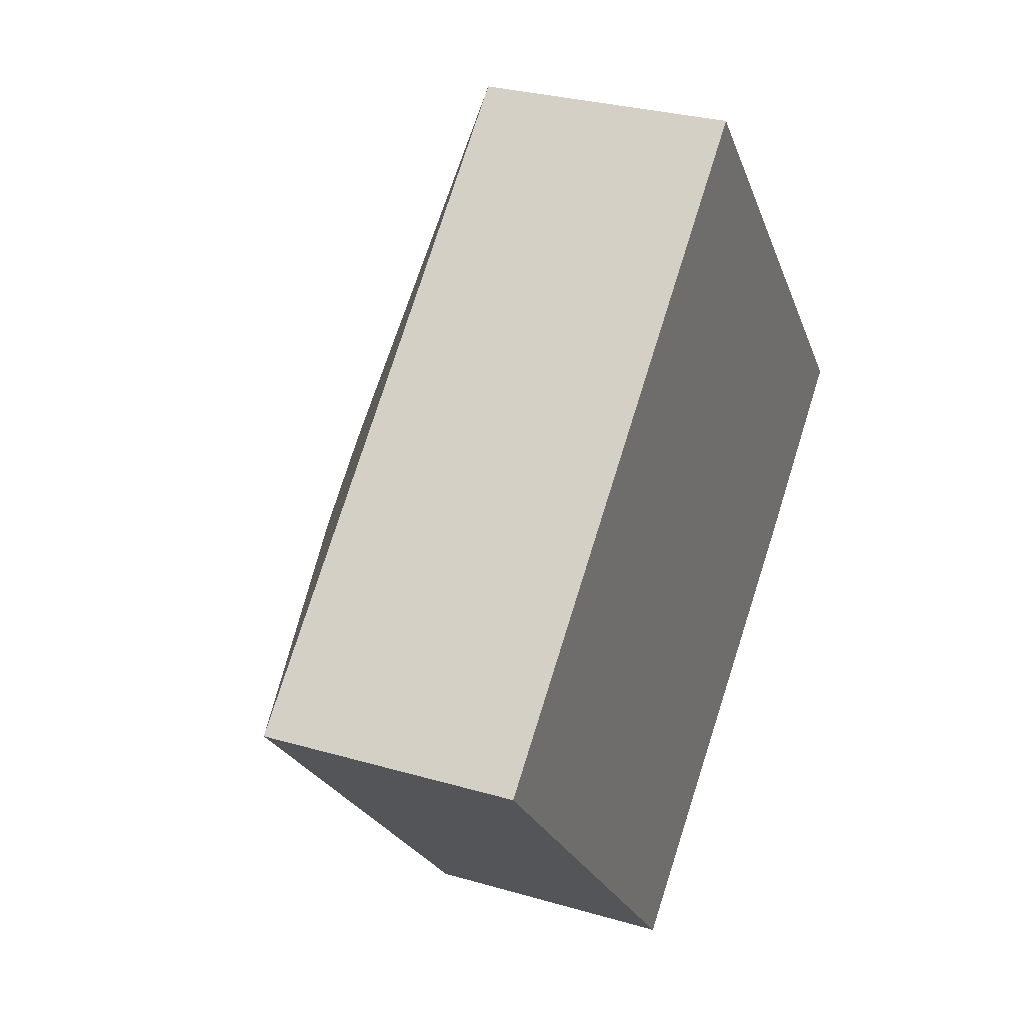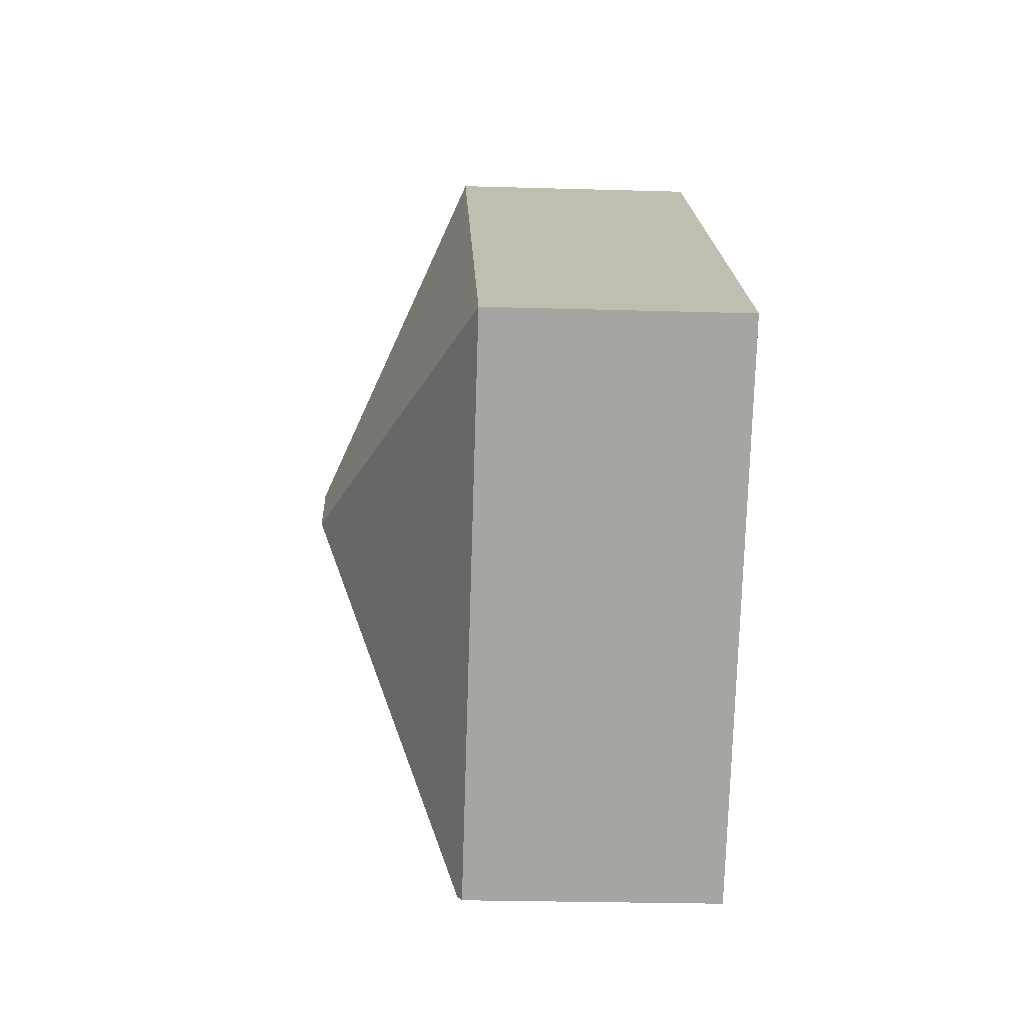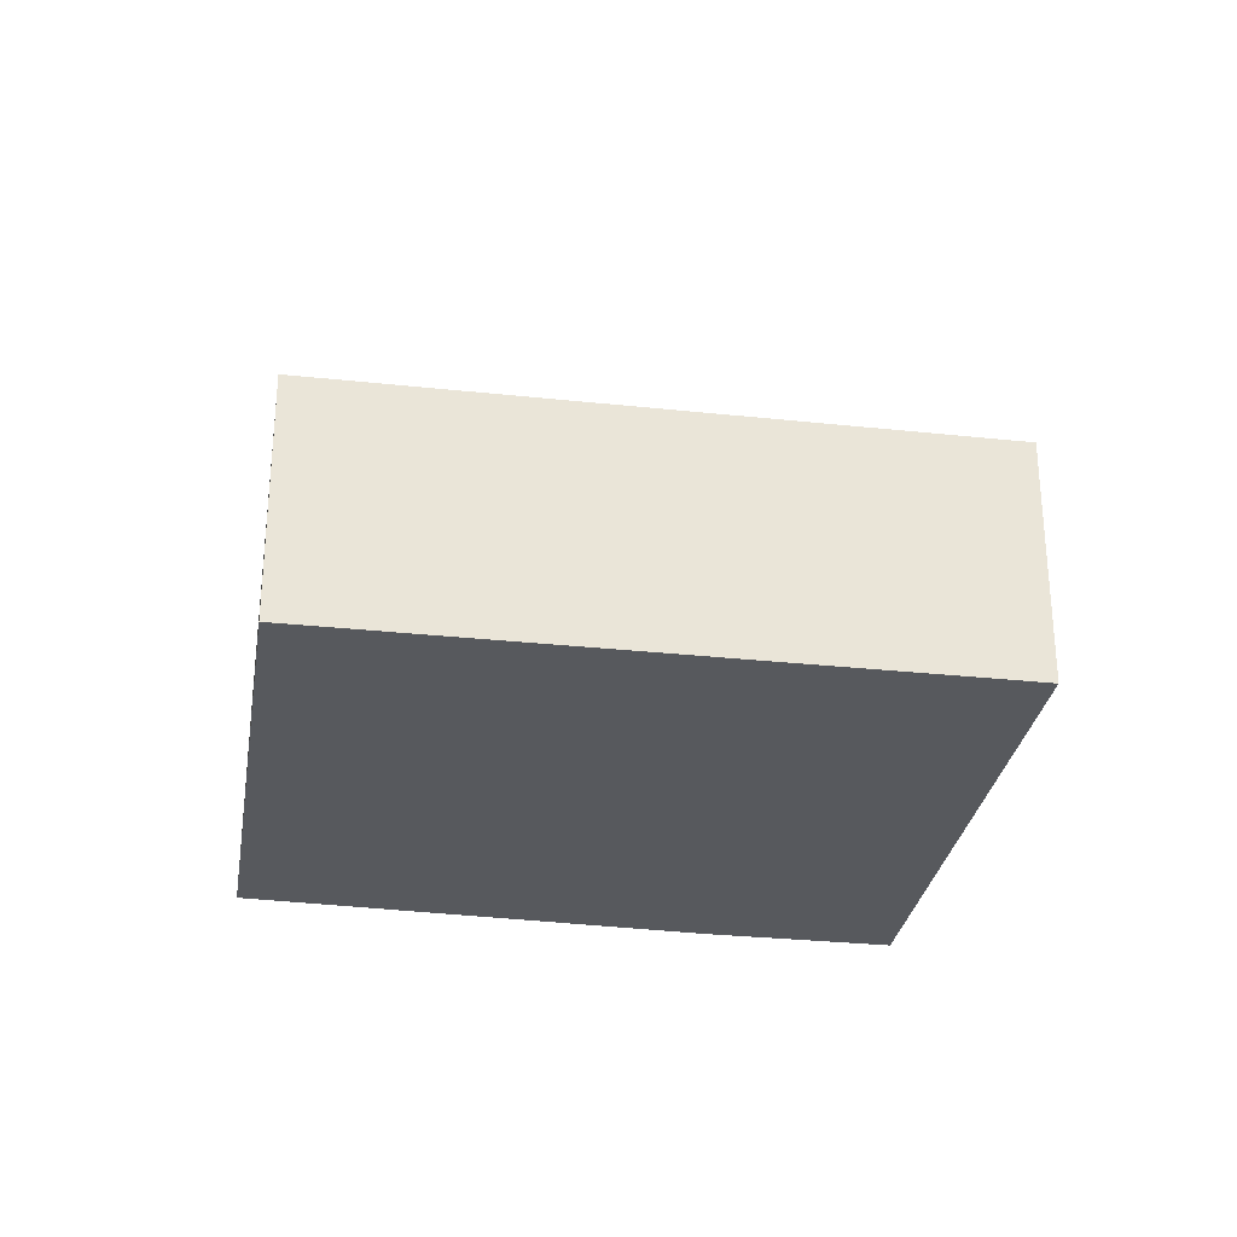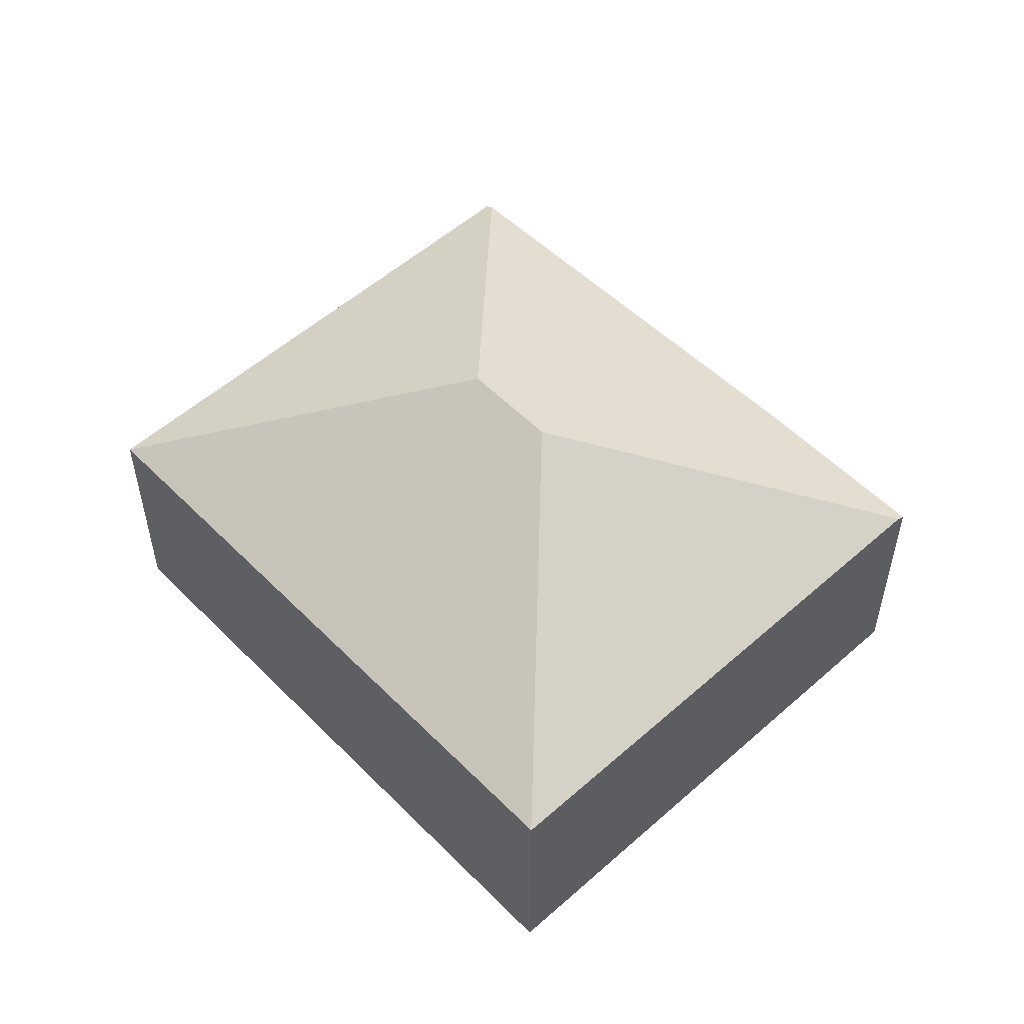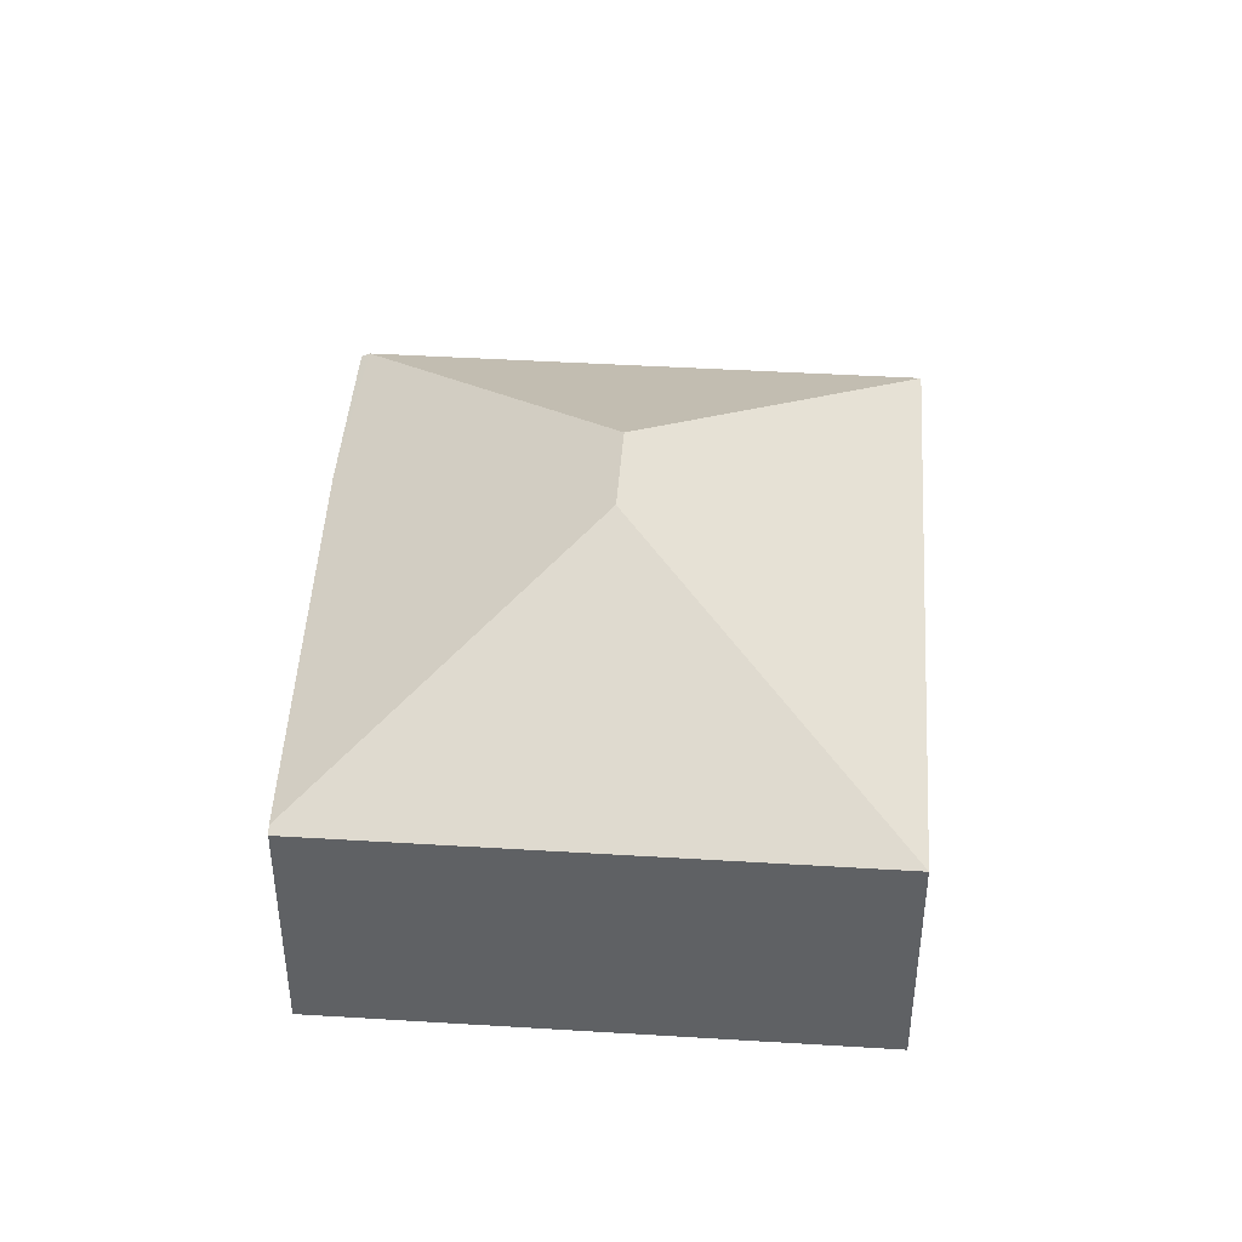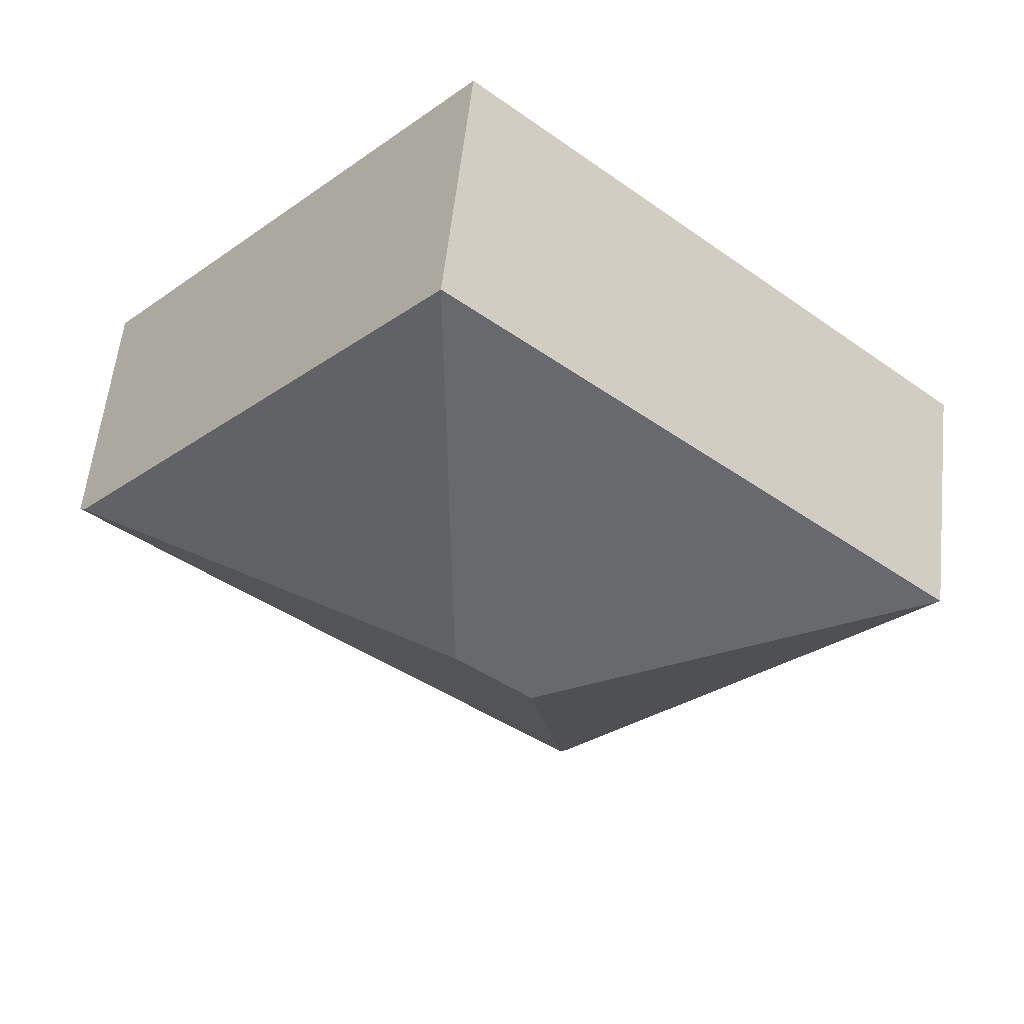
<metadata>
{"format":"obj","ext":"obj","renderer":"f3d","projection":"perspective","resolution":1024,"background":"white","views":[{"elev":29.1,"azim":-66.5,"up":"+Z"},{"elev":-25.4,"azim":-92.7,"up":"+Z"},{"elev":-29.7,"azim":-50.9,"up":"+Y"},{"elev":54.2,"azim":4.9,"up":"+Y"},{"elev":43.4,"azim":-127.7,"up":"+Y"},{"elev":57.8,"azim":-173.8,"up":"+Z"}]}
</metadata>
<code>
v  2.615 2.518 -0.143
v  2.434 1.583 -2.716
v  0 1.583 9.693e-17
v  2.475 1.61 -2.682
v  3.105 2.518 0.296
v  3.248 1.583 2.91
v  5.719 1.583 0.152
v  4.8 1.554 -0.748
v  5.757 1.554 0.11
v  2.434 1.663e-16 -2.716
v  0 0 0
v  3.248 -1.782e-16 2.91
v  5.719 -9.307e-18 0.152
v  5.757 -6.736e-18 0.11
v  2.475 1.642e-16 -2.682
v  4.8 4.58e-17 -0.748
g defaultobject
f 1 2 3
f 2 1 4
f 5 3 6
f 3 5 1
f 5 6 7
f 8 7 9
f 7 8 5
f 5 8 4
f 5 4 1
f 10 3 2
f 3 10 11
f 11 6 3
f 6 11 12
f 12 7 6
f 7 12 13
f 7 13 9
f 9 13 14
f 4 10 2
f 10 4 8
f 10 8 15
f 15 8 16
f 14 8 9
f 8 14 16
f 10 12 11
f 12 10 16
f 12 16 13
f 13 16 14

</code>
